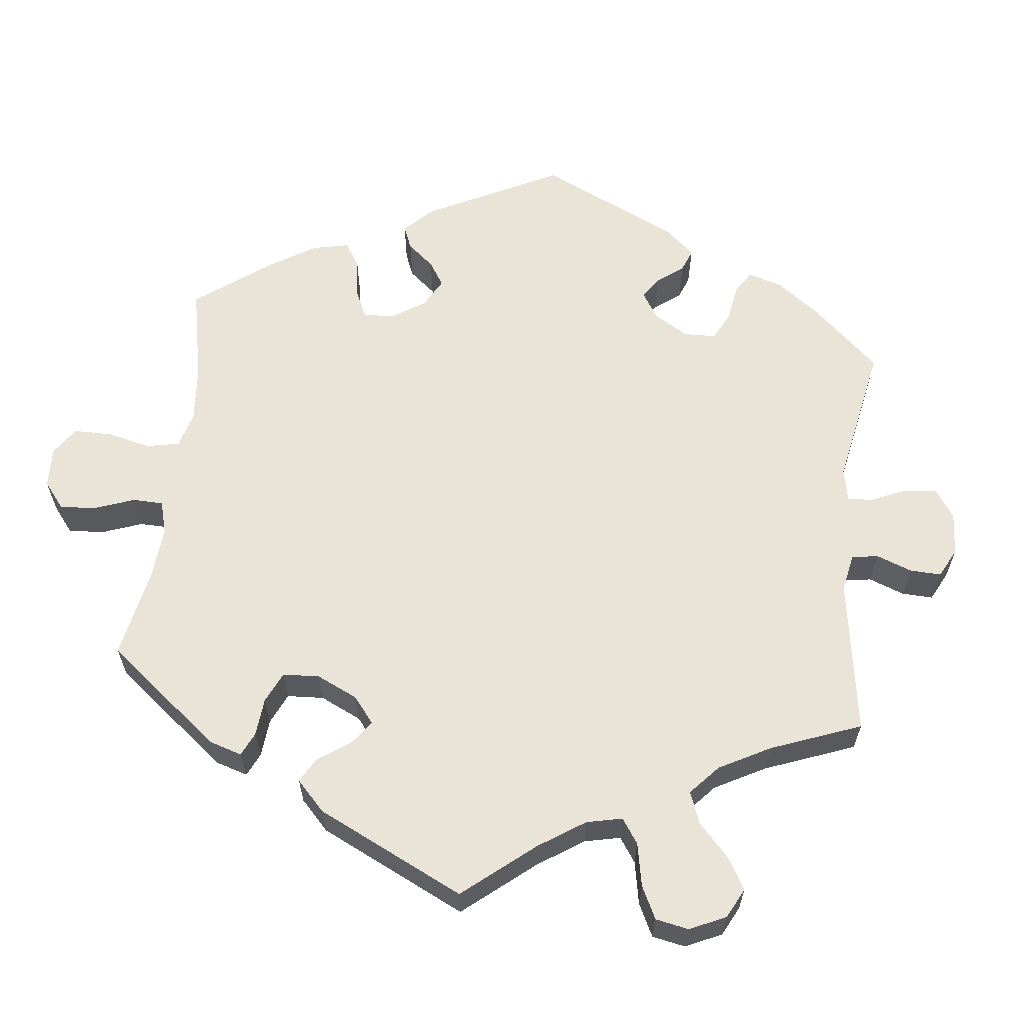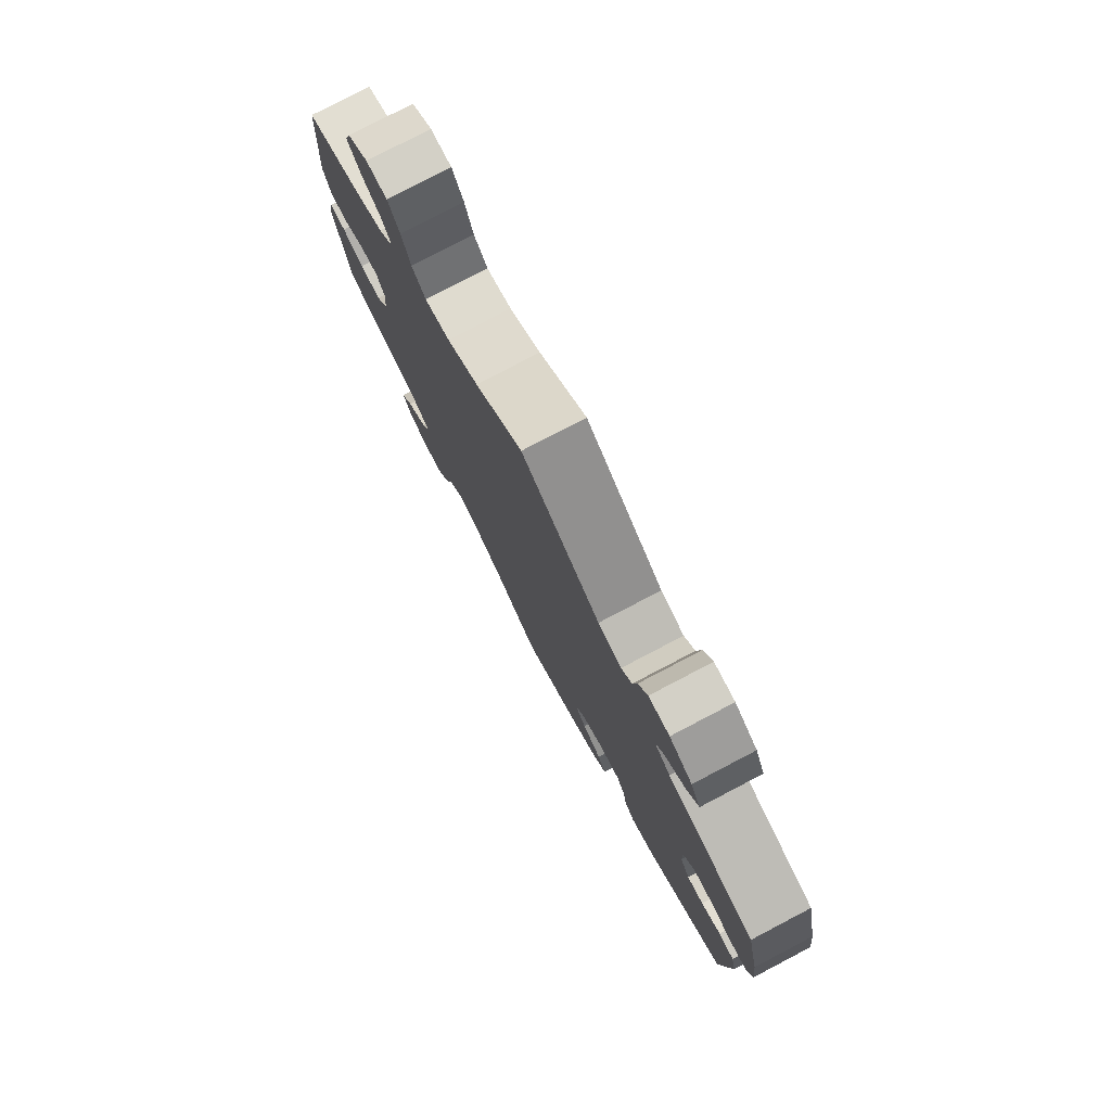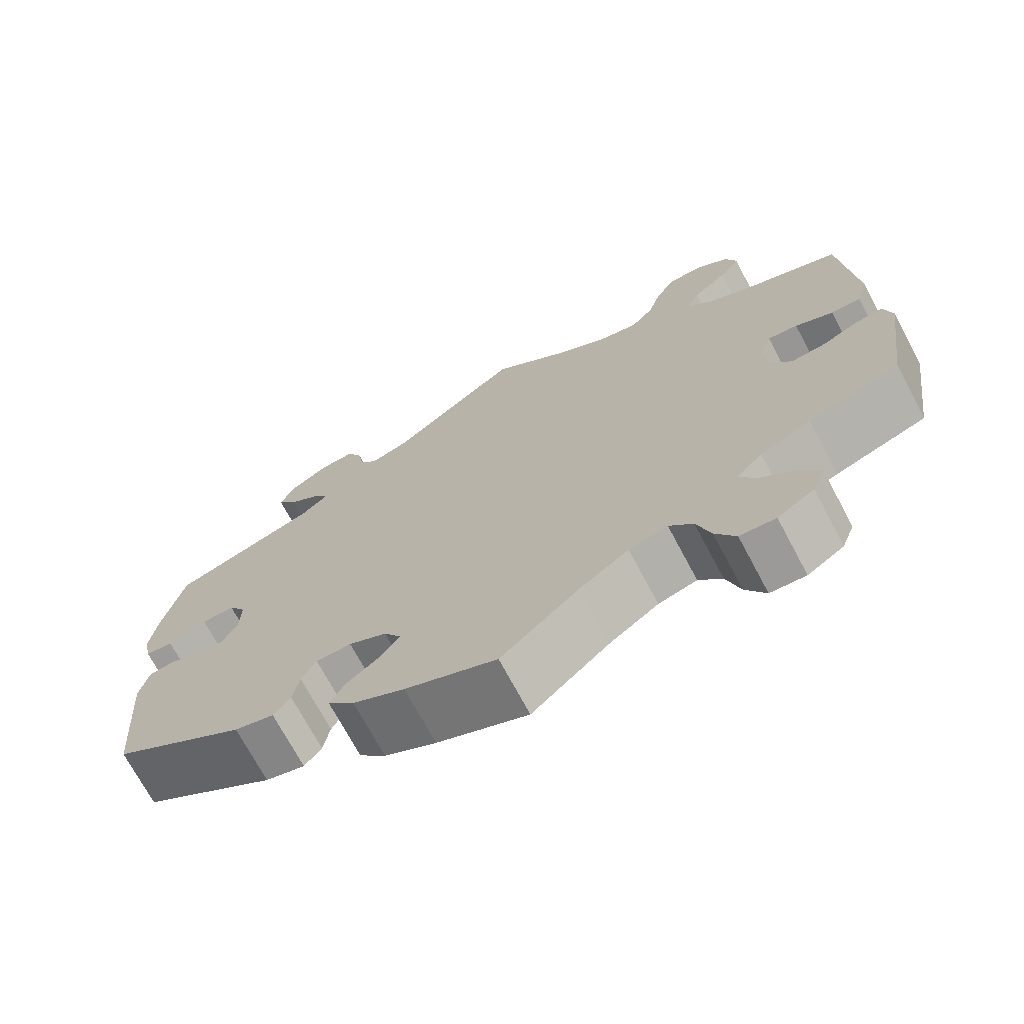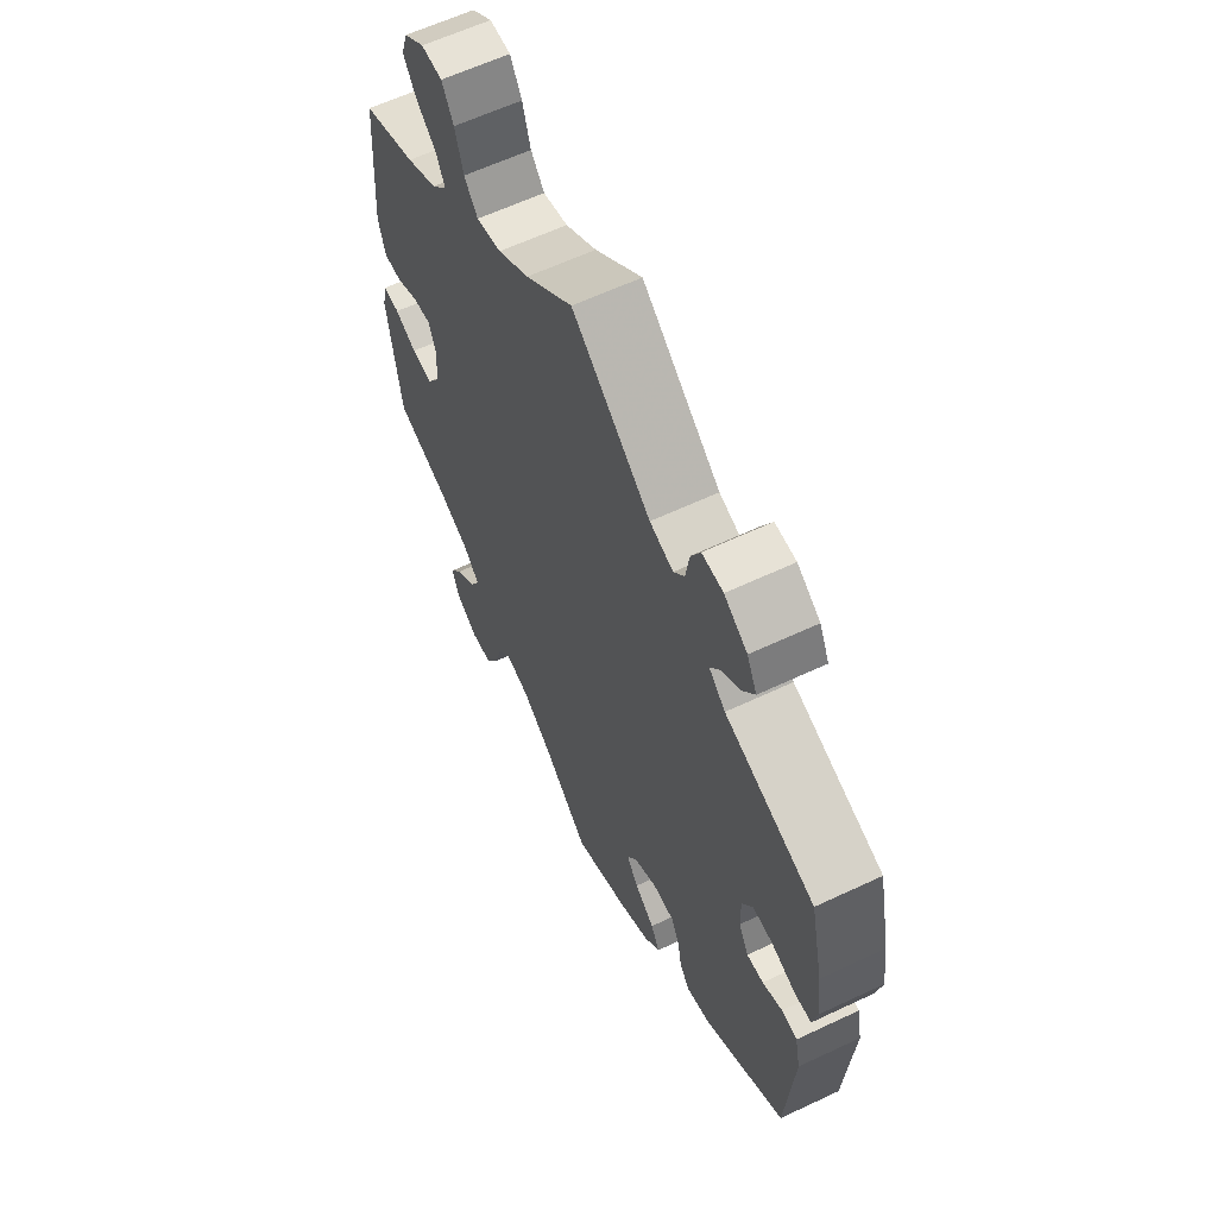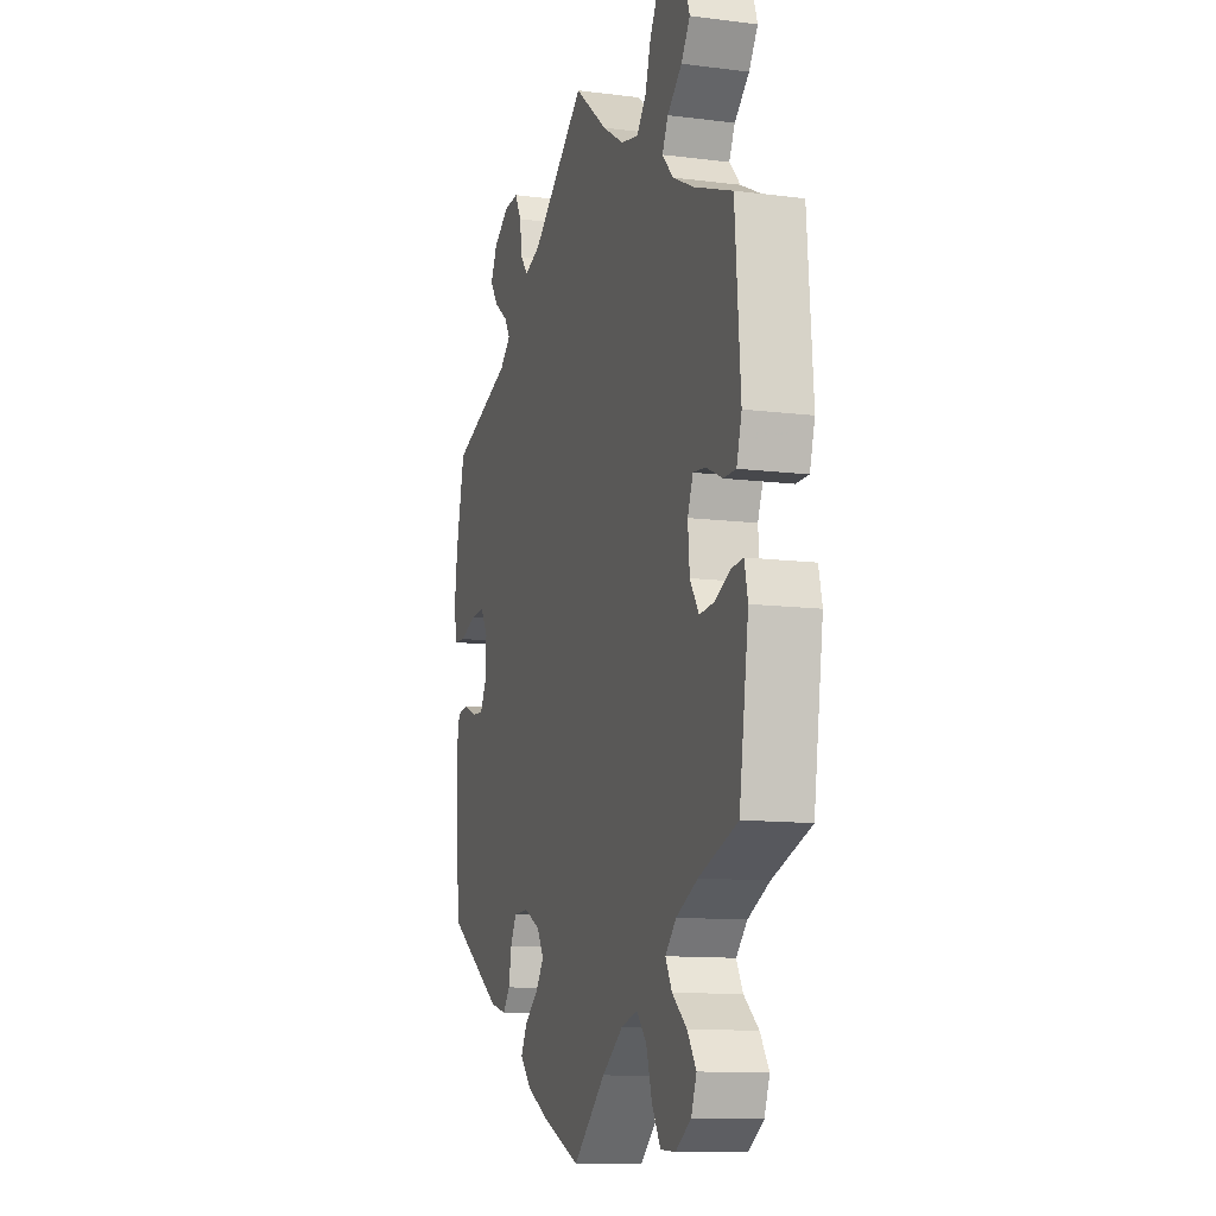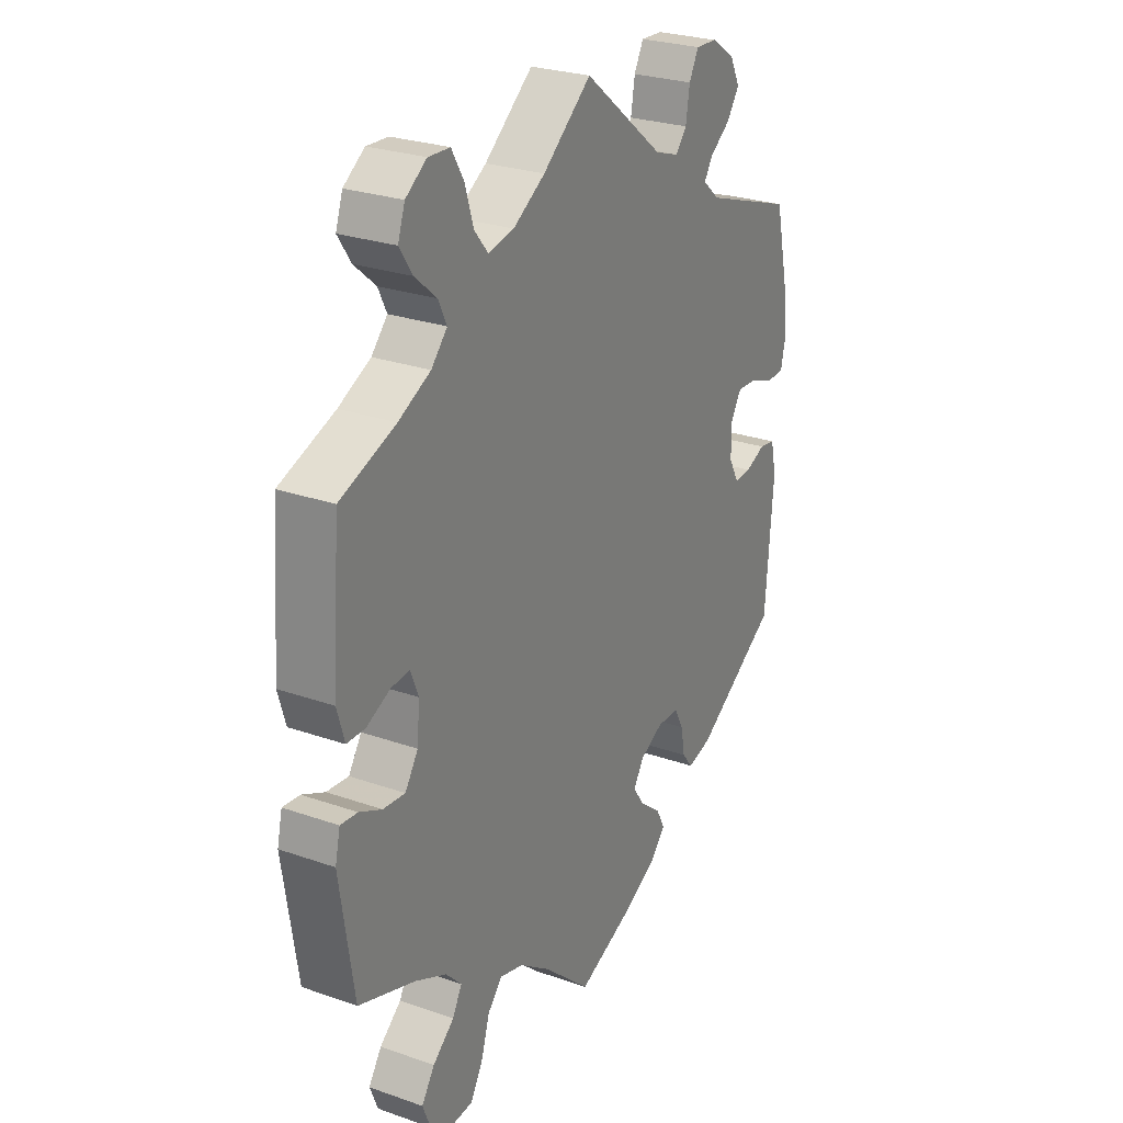
<metadata>
{"format":"obj","ext":"obj","renderer":"f3d","projection":"perspective","resolution":1024,"background":"white","views":[{"elev":60.8,"azim":-53.6,"up":"+Y"},{"elev":78.8,"azim":62.4,"up":"+Z"},{"elev":-71.7,"azim":-151.9,"up":"+Z"},{"elev":61.2,"azim":64.3,"up":"+Z"},{"elev":-11.6,"azim":-107.1,"up":"+Z"},{"elev":26.4,"azim":-61.1,"up":"+Z"}]}
</metadata>
<code>
v -0.095 0.07 -0.493
v -0.157 0.07 -0.449
v -0.205 0.07 -0.436
v -0.234 0.07 -0.469
v -0.251 0.07 -0.525
v -0.276 0.07 -0.568
v -0.32 0.07 -0.571
v -0.365 0.07 -0.542
v -0.381 0.07 -0.501
v -0.355 0.07 -0.462
v -0.312 0.07 -0.426
v -0.293 0.07 -0.391
v -0.325 0.07 -0.358
v -0.388 0.07 -0.328
v -0.501 0.07 -0.289
v -0.529 0.07 -0.102
v -0.519 0.07 -0.058
v -0.485 0.07 -0.061
v -0.44 0.07 -0.082
v -0.396 0.07 -0.086
v -0.37 0.07 -0.046
v -0.365 0.07 0.013
v -0.381 0.07 0.053
v -0.418 0.07 0.049
v -0.465 0.07 0.027
v -0.502 0.07 0.027
v -0.517 0.07 0.078
v -0.501 0.07 0.289
v -0.39 0.07 0.331
v -0.326 0.07 0.363
v -0.294 0.07 0.398
v -0.311 0.07 0.433
v -0.354 0.07 0.47
v -0.38 0.07 0.509
v -0.366 0.07 0.55
v -0.324 0.07 0.58
v -0.281 0.07 0.578
v -0.257 0.07 0.537
v -0.24 0.07 0.482
v -0.212 0.07 0.448
v -0.161 0.07 0.459
v -0.097 0.07 0.499
v 0 0.07 0.578
v 0.161 0.07 0.45
v 0.209 0.07 0.434
v 0.231 0.07 0.461
v 0.239 0.07 0.51
v 0.258 0.07 0.546
v 0.301 0.07 0.544
v 0.348 0.07 0.513
v 0.368 0.07 0.473
v 0.343 0.07 0.437
v 0.302 0.07 0.407
v 0.285 0.07 0.38
v 0.318 0.07 0.351
v 0.5 0.07 0.289
v 0.526 0.07 0.174
v 0.535 0.07 0.104
v 0.525 0.07 0.058
v 0.491 0.07 0.056
v 0.442 0.07 0.074
v 0.401 0.07 0.076
v 0.379 0.07 0.04
v 0.38 0.07 -0.012
v 0.4 0.07 -0.049
v 0.434 0.07 -0.047
v 0.474 0.07 -0.03
v 0.506 0.07 -0.035
v 0.517 0.07 -0.086
v 0.501 0.07 -0.288
v 0.335 0.07 -0.396
v 0.286 0.07 -0.409
v 0.265 0.07 -0.382
v 0.257 0.07 -0.337
v 0.239 0.07 -0.303
v 0.195 0.07 -0.302
v 0.148 0.07 -0.326
v 0.127 0.07 -0.36
v 0.151 0.07 -0.394
v 0.192 0.07 -0.426
v 0.21 0.07 -0.46
v 0.177 0.07 -0.496
v 0.113 0.07 -0.53
v 0 0.07 -0.578
v -0.095 0 -0.493
v -0.157 0 -0.449
v -0.205 0 -0.436
v -0.234 0 -0.469
v -0.251 0 -0.525
v -0.276 0 -0.568
v -0.32 0 -0.571
v -0.365 0 -0.542
v -0.381 0 -0.501
v -0.355 0 -0.462
v -0.312 0 -0.426
v -0.293 0 -0.391
v -0.325 0 -0.358
v -0.388 0 -0.328
v -0.501 0 -0.289
v -0.529 0 -0.102
v -0.519 0 -0.058
v -0.485 0 -0.061
v -0.44 0 -0.082
v -0.396 0 -0.086
v -0.37 0 -0.046
v -0.365 0 0.013
v -0.381 0 0.053
v -0.418 0 0.049
v -0.465 0 0.027
v -0.502 0 0.027
v -0.517 0 0.078
v -0.501 0 0.289
v -0.39 0 0.331
v -0.326 0 0.363
v -0.294 0 0.398
v -0.311 0 0.433
v -0.354 0 0.47
v -0.38 0 0.509
v -0.366 0 0.55
v -0.324 0 0.58
v -0.281 0 0.578
v -0.257 0 0.537
v -0.24 0 0.482
v -0.212 0 0.448
v -0.161 0 0.459
v -0.097 0 0.499
v 0 0 0.578
v 0.161 0 0.45
v 0.209 0 0.434
v 0.231 0 0.461
v 0.239 0 0.51
v 0.258 0 0.546
v 0.301 0 0.544
v 0.348 0 0.513
v 0.368 0 0.473
v 0.343 0 0.437
v 0.302 0 0.407
v 0.285 0 0.38
v 0.318 0 0.351
v 0.5 0 0.289
v 0.526 0 0.174
v 0.535 0 0.104
v 0.525 0 0.058
v 0.491 0 0.056
v 0.442 0 0.074
v 0.401 0 0.076
v 0.379 0 0.04
v 0.38 0 -0.012
v 0.4 0 -0.049
v 0.434 0 -0.047
v 0.474 0 -0.03
v 0.506 0 -0.035
v 0.517 0 -0.086
v 0.501 0 -0.288
v 0.335 0 -0.396
v 0.286 0 -0.409
v 0.265 0 -0.382
v 0.257 0 -0.337
v 0.239 0 -0.303
v 0.195 0 -0.302
v 0.148 0 -0.326
v 0.127 0 -0.36
v 0.151 0 -0.394
v 0.192 0 -0.426
v 0.21 0 -0.46
v 0.177 0 -0.496
v 0.113 0 -0.53
v 0 0 -0.578
f 83 84 1
f 82 83 1 2
f 79 80 81 82
f 78 79 82 2
f 77 78 2 3
f 76 77 3
f 71 72 73 74
f 71 74 75
f 70 71 75
f 69 70 75 76
f 66 67 68 69
f 65 66 69 76
f 58 59 60 61
f 58 61 62
f 55 56 57 58
f 54 55 58 62
f 50 51 52 53
f 50 53 54
f 49 50 54
f 46 47 48 49
f 45 46 49 54
f 44 45 54 62
f 42 43 44 62
f 36 37 38 39
f 36 39 40
f 35 36 40
f 32 33 34 35
f 31 32 35 40
f 30 31 40 41
f 26 27 28 29
f 24 25 26 29
f 23 24 29 30
f 22 23 30 41
f 16 17 18 19
f 14 15 16 19
f 13 14 19 20
f 12 13 20 21
f 8 9 10 11
f 8 11 12
f 7 8 12
f 4 5 6 7
f 4 7 12
f 3 4 12 21
f 64 65 76 3
f 63 64 3 21
f 41 42 62 63
f 21 22 41 63
f 85 168 167
f 86 85 167 166
f 166 165 164 163
f 86 166 163 162
f 87 86 162 161
f 87 161 160
f 158 157 156 155
f 159 158 155
f 159 155 154
f 160 159 154 153
f 153 152 151 150
f 160 153 150 149
f 145 144 143 142
f 146 145 142
f 142 141 140 139
f 146 142 139 138
f 137 136 135 134
f 138 137 134
f 138 134 133
f 133 132 131 130
f 138 133 130 129
f 146 138 129 128
f 146 128 127 126
f 123 122 121 120
f 124 123 120
f 124 120 119
f 119 118 117 116
f 124 119 116 115
f 125 124 115 114
f 113 112 111 110
f 113 110 109 108
f 114 113 108 107
f 125 114 107 106
f 103 102 101 100
f 103 100 99 98
f 104 103 98 97
f 105 104 97 96
f 95 94 93 92
f 96 95 92
f 96 92 91
f 91 90 89 88
f 96 91 88
f 105 96 88 87
f 87 160 149 148
f 105 87 148 147
f 147 146 126 125
f 147 125 106 105
f 1 85 86 2
f 2 86 87 3
f 3 87 88 4
f 4 88 89 5
f 5 89 90 6
f 6 90 91 7
f 7 91 92 8
f 8 92 93 9
f 9 93 94 10
f 10 94 95 11
f 11 95 96 12
f 12 96 97 13
f 13 97 98 14
f 14 98 99 15
f 15 99 100 16
f 16 100 101 17
f 17 101 102 18
f 18 102 103 19
f 19 103 104 20
f 20 104 105 21
f 21 105 106 22
f 22 106 107 23
f 23 107 108 24
f 24 108 109 25
f 25 109 110 26
f 26 110 111 27
f 27 111 112 28
f 28 112 113 29
f 29 113 114 30
f 30 114 115 31
f 31 115 116 32
f 32 116 117 33
f 33 117 118 34
f 34 118 119 35
f 35 119 120 36
f 36 120 121 37
f 37 121 122 38
f 38 122 123 39
f 39 123 124 40
f 40 124 125 41
f 41 125 126 42
f 42 126 127 43
f 43 127 128 44
f 44 128 129 45
f 45 129 130 46
f 46 130 131 47
f 47 131 132 48
f 48 132 133 49
f 49 133 134 50
f 50 134 135 51
f 51 135 136 52
f 52 136 137 53
f 53 137 138 54
f 54 138 139 55
f 55 139 140 56
f 56 140 141 57
f 57 141 142 58
f 58 142 143 59
f 59 143 144 60
f 60 144 145 61
f 61 145 146 62
f 62 146 147 63
f 63 147 148 64
f 64 148 149 65
f 65 149 150 66
f 66 150 151 67
f 67 151 152 68
f 68 152 153 69
f 69 153 154 70
f 70 154 155 71
f 71 155 156 72
f 72 156 157 73
f 73 157 158 74
f 74 158 159 75
f 75 159 160 76
f 76 160 161 77
f 77 161 162 78
f 78 162 163 79
f 79 163 164 80
f 80 164 165 81
f 81 165 166 82
f 82 166 167 83
f 83 167 168 84
f 84 168 85 1

</code>
